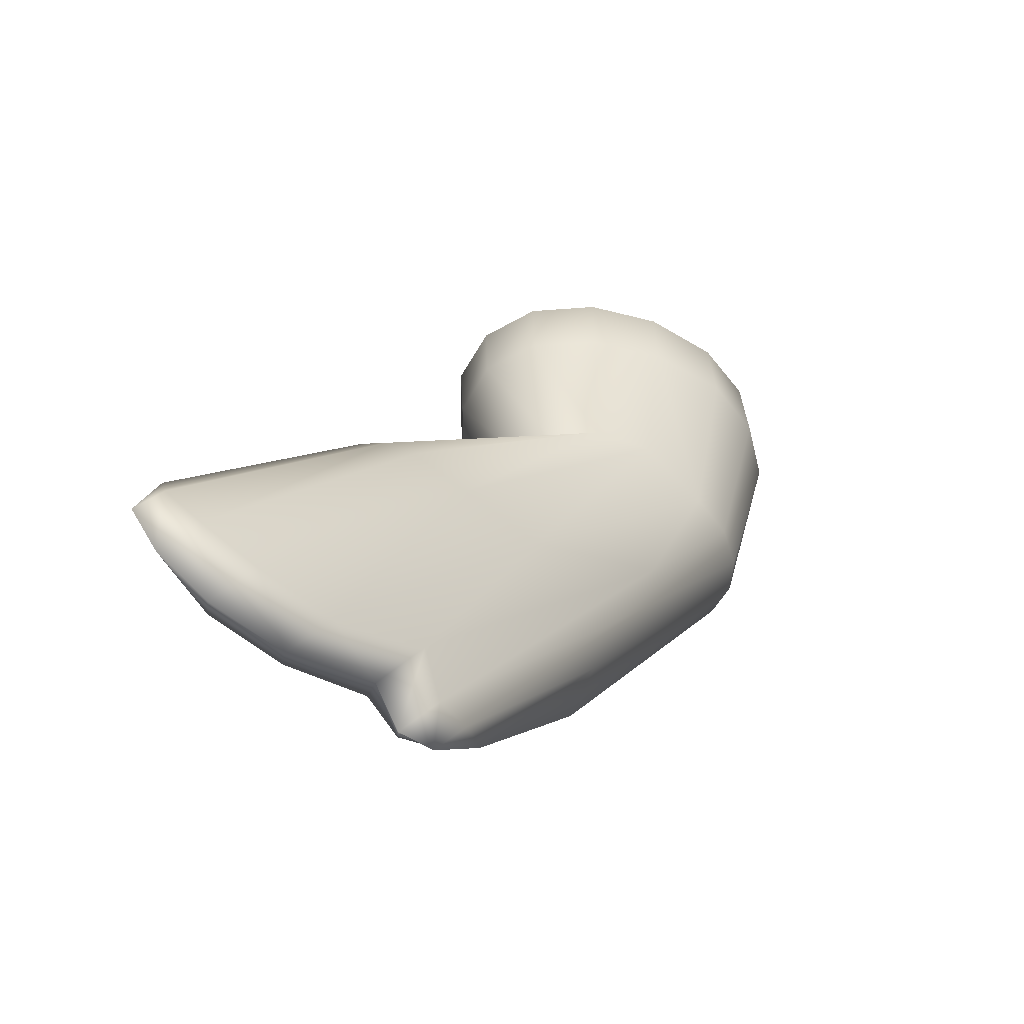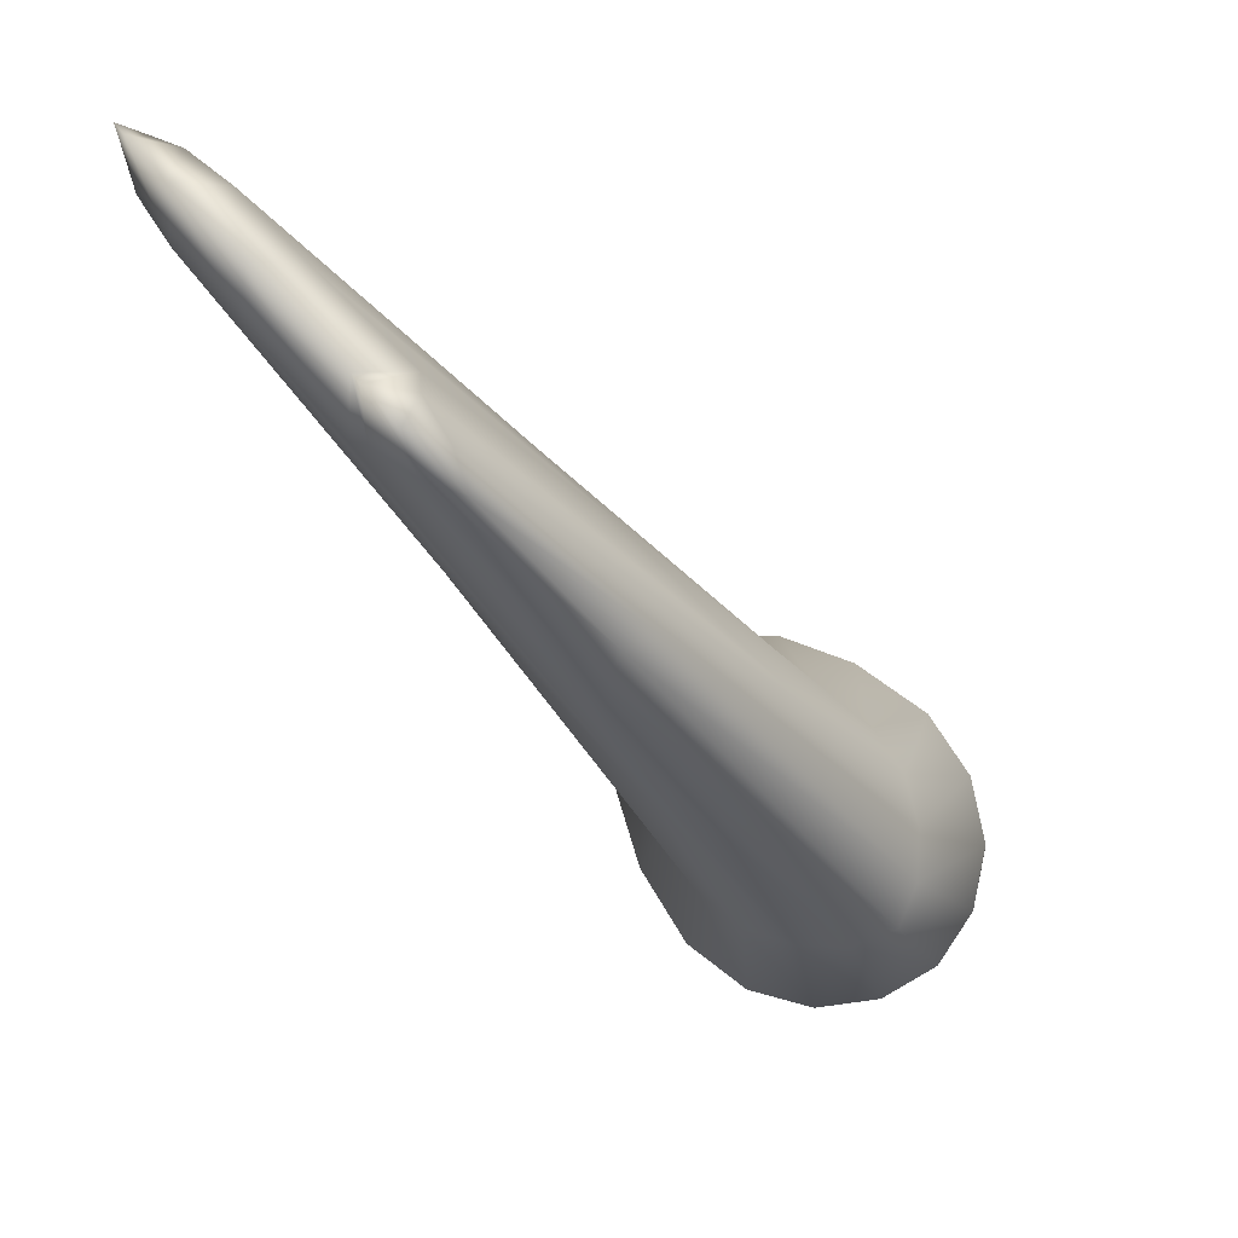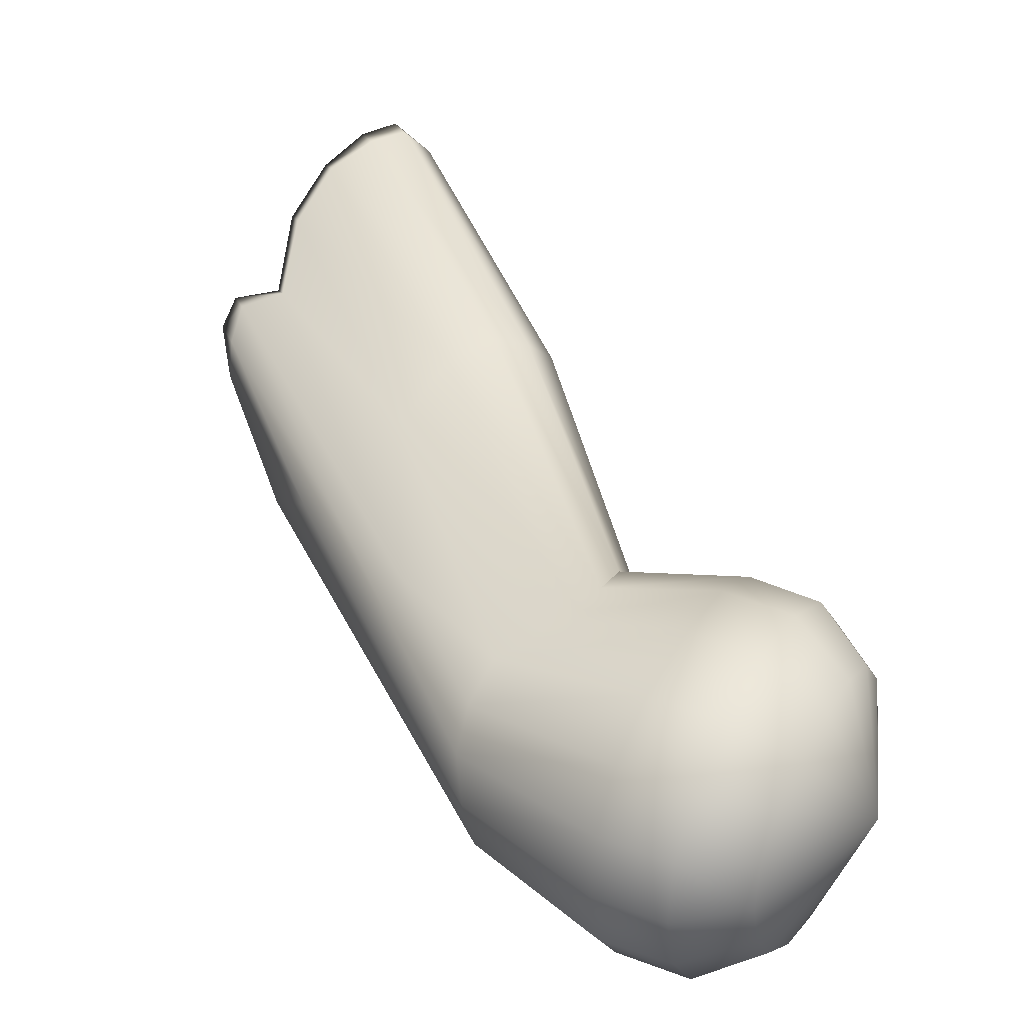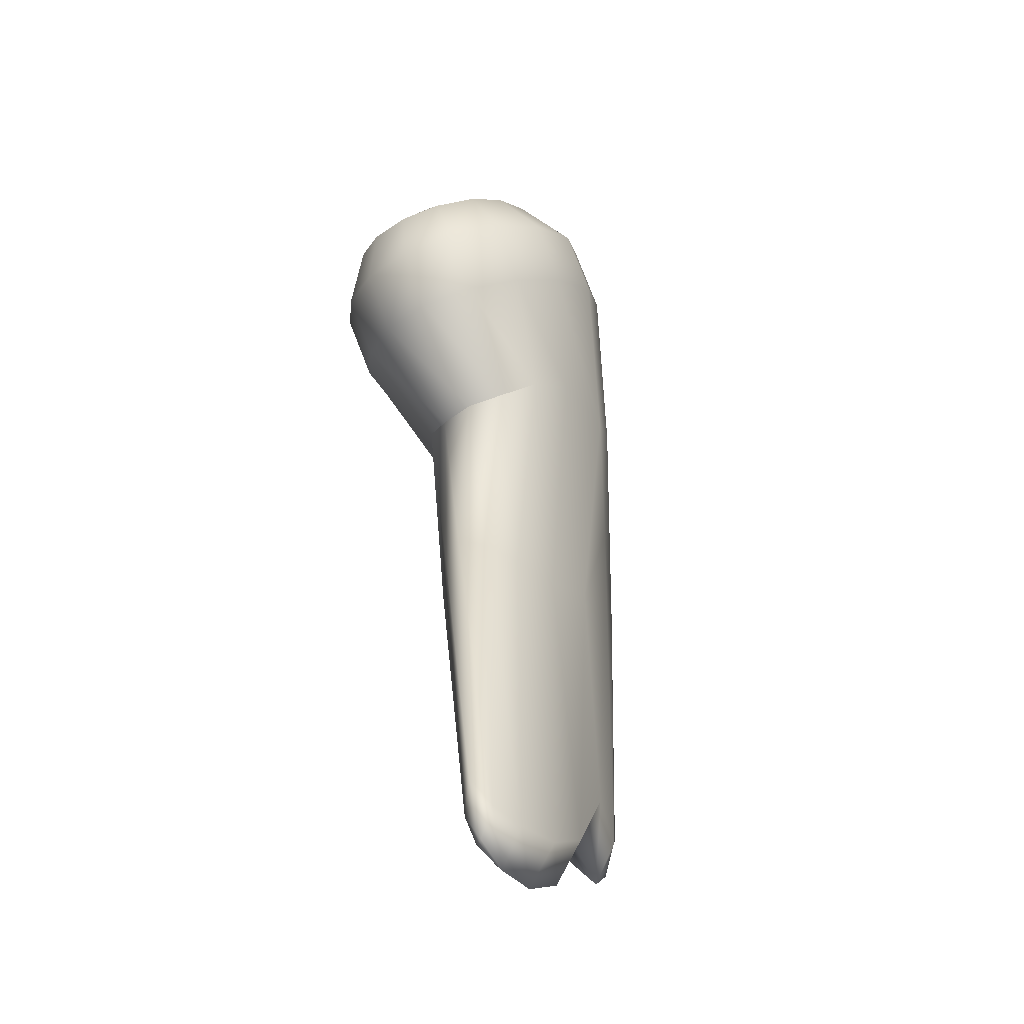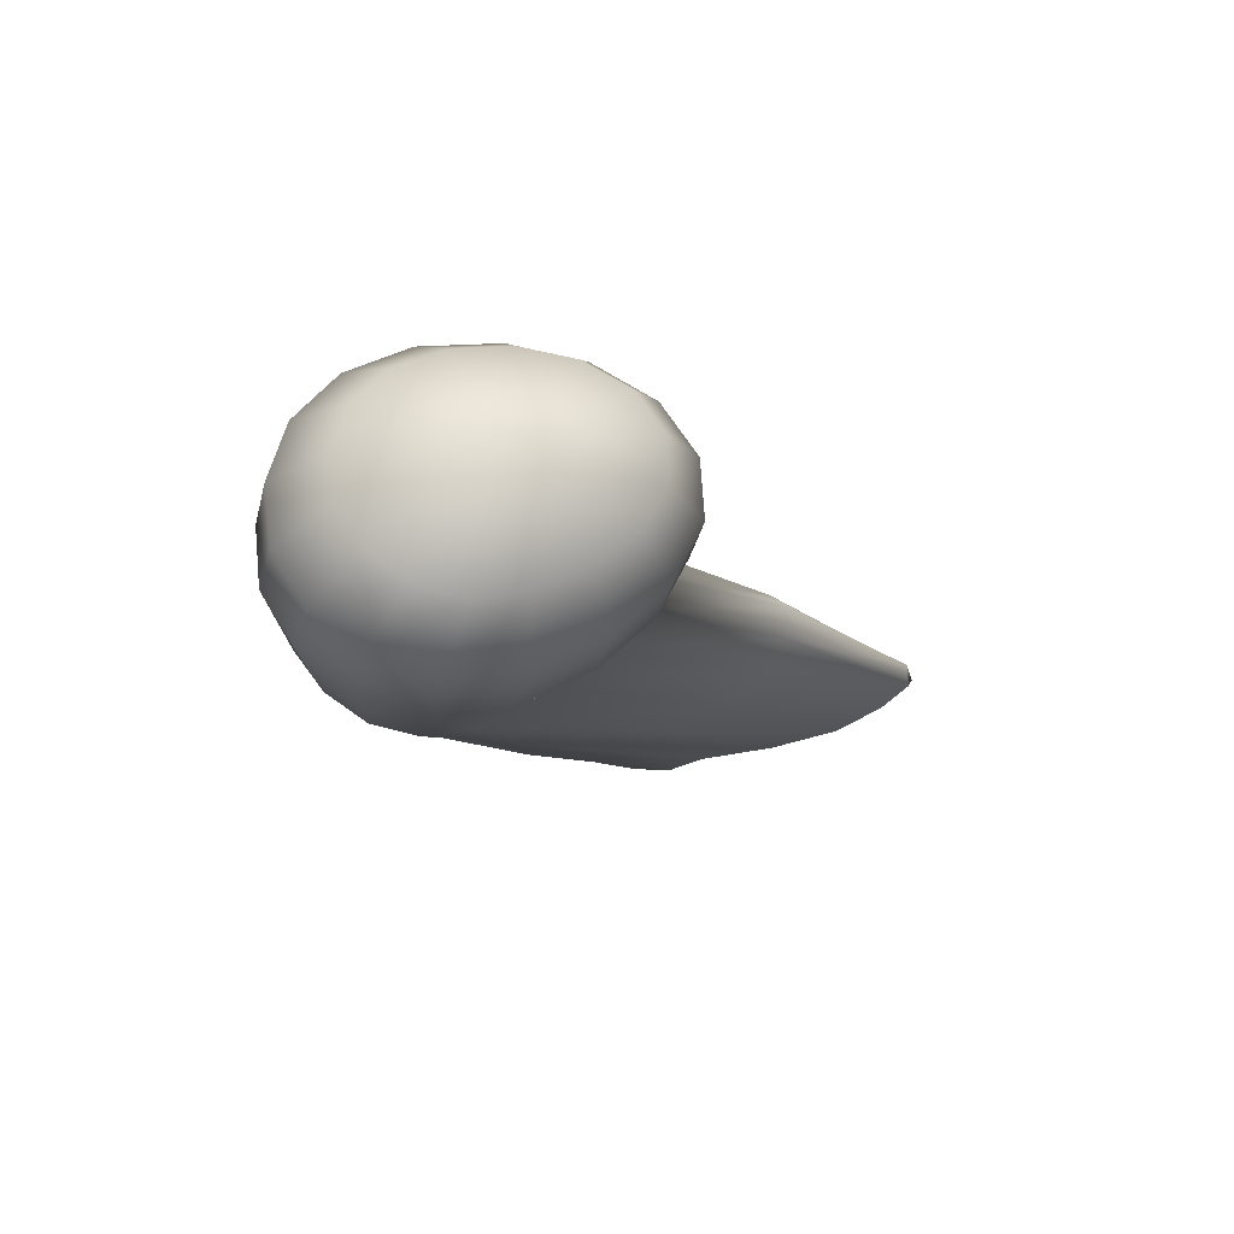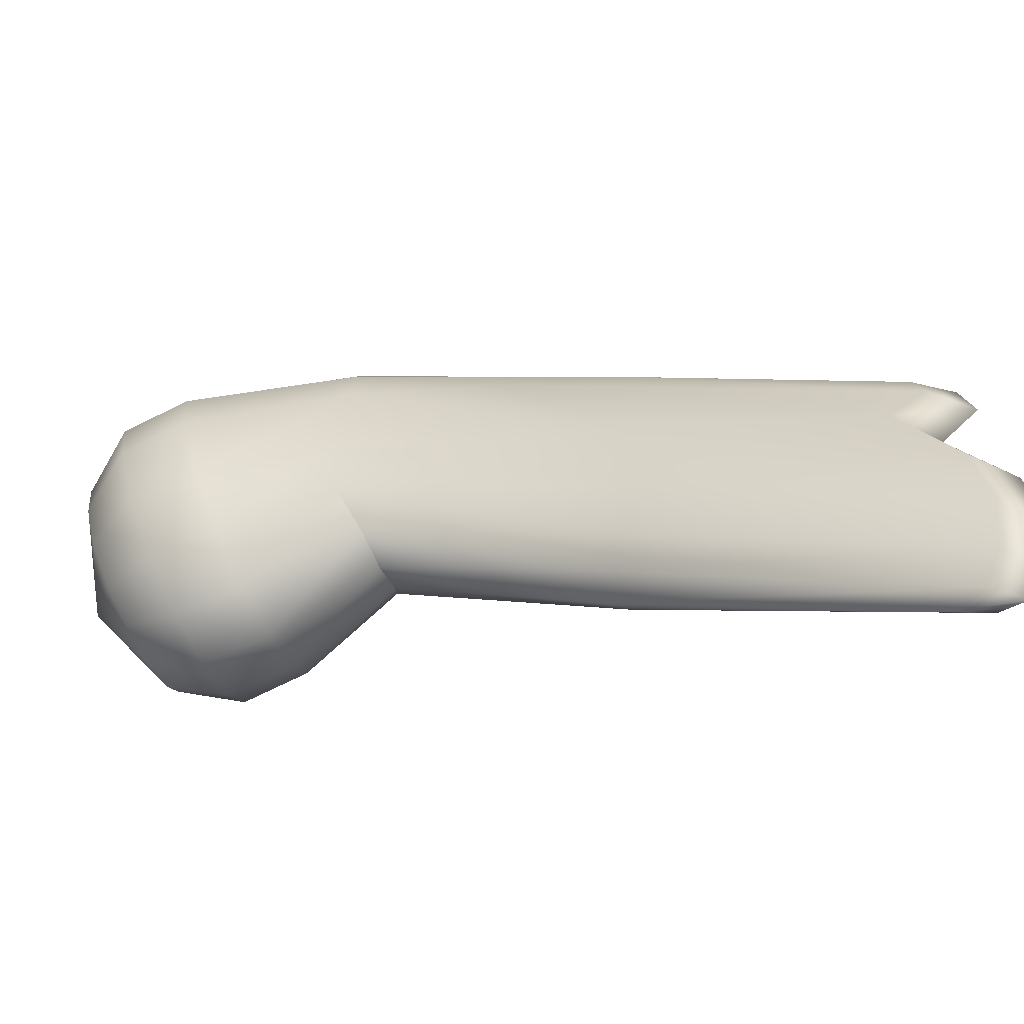
<metadata>
{"format":"obj","ext":"obj","renderer":"f3d","projection":"perspective","resolution":1024,"background":"white","views":[{"elev":46.7,"azim":-166.7,"up":"+Y"},{"elev":3.8,"azim":-155.0,"up":"+Y"},{"elev":9.8,"azim":-43.9,"up":"+Y"},{"elev":-13.7,"azim":154.7,"up":"+Z"},{"elev":48.5,"azim":22.8,"up":"+Z"},{"elev":76.5,"azim":84.0,"up":"+Y"}]}
</metadata>
<code>
g delete16:skinCluster1SettweakSet1
v -0.1177 0.07484 0.7369
v -0.9798 -0.1198 -0.5131
v -1.049 0.04988 -0.5109
v -1.059 0.2474 -0.5283
v -1.002 0.4297 -0.5206
v -0.8768 0.5879 -0.5108
v -0.6151 0.7202 -0.3785
v -0.3975 0.8073 -0.4159
v -0.2021 0.833 -0.5049
v -0.05797 0.7595 -0.5612
v -0.8409 -0.1739 -0.6193
v -0.6754 -0.166 -0.7286
v -0.5005 -0.1104 -0.7823
v -0.334 0.003292 -0.7941
v -0.1136 0.18 -0.6402
v -0.0137 0.3939 -0.6162
v 0.005668 0.6093 -0.6133
v -0.4362 1.444 -2.699
v -0.3977 1.596 -2.733
v -0.3119 1.747 -2.763
v -0.2154 1.812 -2.589
v 0.04013 2.12 -2.79
v 0.2755 2.353 -2.824
v 0.4785 2.476 -2.777
v 0.6217 2.518 -2.707
v 0.6795 2.43 -2.594
v -0.3098 1.501 -2.779
v -0.174 1.598 -2.835
v -0.02413 1.606 -2.689
v 0.208 1.94 -2.878
v 0.4412 2.174 -2.91
v 0.6063 2.338 -2.844
v 0.6996 2.434 -2.747
v -0.3224 1.646 -2.898
v -0.2117 1.77 -2.941
v -0.08846 1.807 -2.781
v 0.1554 2.128 -2.976
v 0.3897 2.361 -3.009
v 0.5737 2.505 -2.952
v 0.6861 2.556 -2.842
v -0.1117 1.573 -1.603
v 0.1065 1.661 -1.54
v 0.2407 1.627 -1.473
v 0.3512 1.567 -1.443
v 0.372 1.485 -1.541
v 0.3491 1.399 -1.666
v 0.2052 1.231 -1.769
v -0.04955 0.9677 -1.774
v -0.4053 0.3896 -1.35
v -0.4344 0.6608 -1.757
v -0.5296 0.8215 -1.96
v -0.6439 0.9669 -2.112
v -0.6871 0.9912 -1.878
v -0.7256 0.9744 -1.605
v -0.7858 0.7993 -1.151
v -0.3926 1.337 -1.595
v -0.7013 -0.1569 0.6439
v -0.9408 -0.2015 0.4472
v -1.037 -0.1523 0.1539
v -0.7193 0.02481 0.6874
v -0.9708 0.03896 0.5024
v -1.065 0.0915 0.2089
v -0.6599 0.2083 0.7082
v -0.9017 0.2865 0.5283
v -0.9953 0.342 0.2363
v -0.5308 0.3708 0.7027
v -0.7359 0.5122 0.5192
v -0.8274 0.5703 0.2292
v -0.3449 0.5003 0.671
v -0.4795 0.6954 0.4712
v -0.554 0.7547 0.1768
v -0.1472 0.5797 0.6125
v -0.2044 0.7948 0.3959
v -0.2764 0.855 0.09961
v 0.0487 0.5882 0.5383
v 0.0587 0.7938 0.3056
v -0.01363 0.8596 0.01087
v 0.2016 0.5007 0.47
v 0.2596 0.6763 0.2187
v 0.1841 0.7469 -0.07146
v -0.6121 -0.3105 0.5848
v -0.8228 -0.403 0.372
v -0.9234 -0.3555 0.08139
v -0.4666 -0.4096 0.5214
v -0.6331 -0.5329 0.2866
v -0.7325 -0.4799 -0.004881
v -0.2903 -0.4371 0.4635
v -0.4019 -0.5738 0.2055
v -0.4982 -0.5193 -0.08711
v -0.1083 -0.3856 0.4204
v -0.1594 -0.513 0.1409
v -0.2521 -0.4584 -0.1515
v 0.05611 -0.2613 0.3964
v 0.06601 -0.3515 0.1007
v -0.02322 -0.2958 -0.1905
v 0.1902 -0.076 0.3917
v 0.2533 -0.09382 0.08873
v 0.1662 -0.02097 -0.199
v 0.2706 0.1297 0.3945
v 0.3579 0.1891 0.1024
v 0.2713 0.2651 -0.1862
v 0.2812 0.3378 0.417
v 0.3651 0.4637 0.1457
v 0.2841 0.539 -0.1445
g delete16:SushiEndGeo FoodRHorn
f 3 53 52 2
f 4 54 53 3
f 5 55 54 4
f 6 55 5
f 7 41 56 6
f 8 42 41 7
f 9 43 42 8
f 10 44 43 9
f 2 52 51 11
f 11 51 50 12
f 12 50 49 13
f 49 48 14
f 14 48 47 15
f 15 47 46 16
f 16 46 45 17
f 17 45 44 10
f 19 34 18
f 20 35 34 19
f 21 36 35 20
f 22 37 36 21
f 23 38 37 22
f 24 39 38 23
f 25 40 39 24
f 26 40 25
f 18 34 27
f 27 34 35 28
f 28 35 36 29
f 29 36 37 30
f 30 37 38 31
f 31 38 39 32
f 32 39 40 33
f 33 40 26
f 42 24 23 41
f 43 25 24 42
f 44 26 25 43
f 45 33 26 44
f 46 32 33 45
f 47 31 32 46
f 48 30 31 47
f 49 29 30 48
f 50 28 29 49
f 51 27 28 50
f 52 18 27 51
f 53 19 18 52
f 54 20 19 53
f 55 21 20 54
f 56 22 21 55
f 41 23 22 56
f 6 56 55
f 13 49 14
f 1 60 57
f 1 63 60
f 1 66 63
f 1 69 66
f 1 72 69
f 1 75 72
f 1 78 75
f 1 57 81
f 1 84 87
f 1 87 90
f 1 90 93
f 1 93 96
f 1 96 99
f 1 99 102
f 1 102 78
f 1 81 84
f 59 3 2 83
f 62 4 3 59
f 65 5 4 62
f 68 6 5 65
f 71 7 6 68
f 74 8 7 71
f 77 9 8 74
f 80 10 9 77
f 83 2 11 86
f 86 11 12 89
f 89 12 13 92
f 92 13 14 95
f 95 14 15 98
f 98 15 16 101
f 101 16 17 104
f 104 17 10 80
f 57 60 61 58
f 58 61 62 59
f 60 63 64 61
f 61 64 65 62
f 63 66 67 64
f 64 67 68 65
f 66 69 70 67
f 67 70 71 68
f 69 72 73 70
f 70 73 74 71
f 72 75 76 73
f 73 76 77 74
f 75 78 79 76
f 76 79 80 77
f 78 102 103 79
f 79 103 104 80
f 59 83 82 58
f 58 82 81 57
f 83 86 85 82
f 82 85 84 81
f 86 89 88 85
f 85 88 87 84
f 89 92 91 88
f 88 91 90 87
f 92 95 94 91
f 91 94 93 90
f 95 98 97 94
f 94 97 96 93
f 98 101 100 97
f 97 100 99 96
f 101 104 103 100
f 100 103 102 99

</code>
